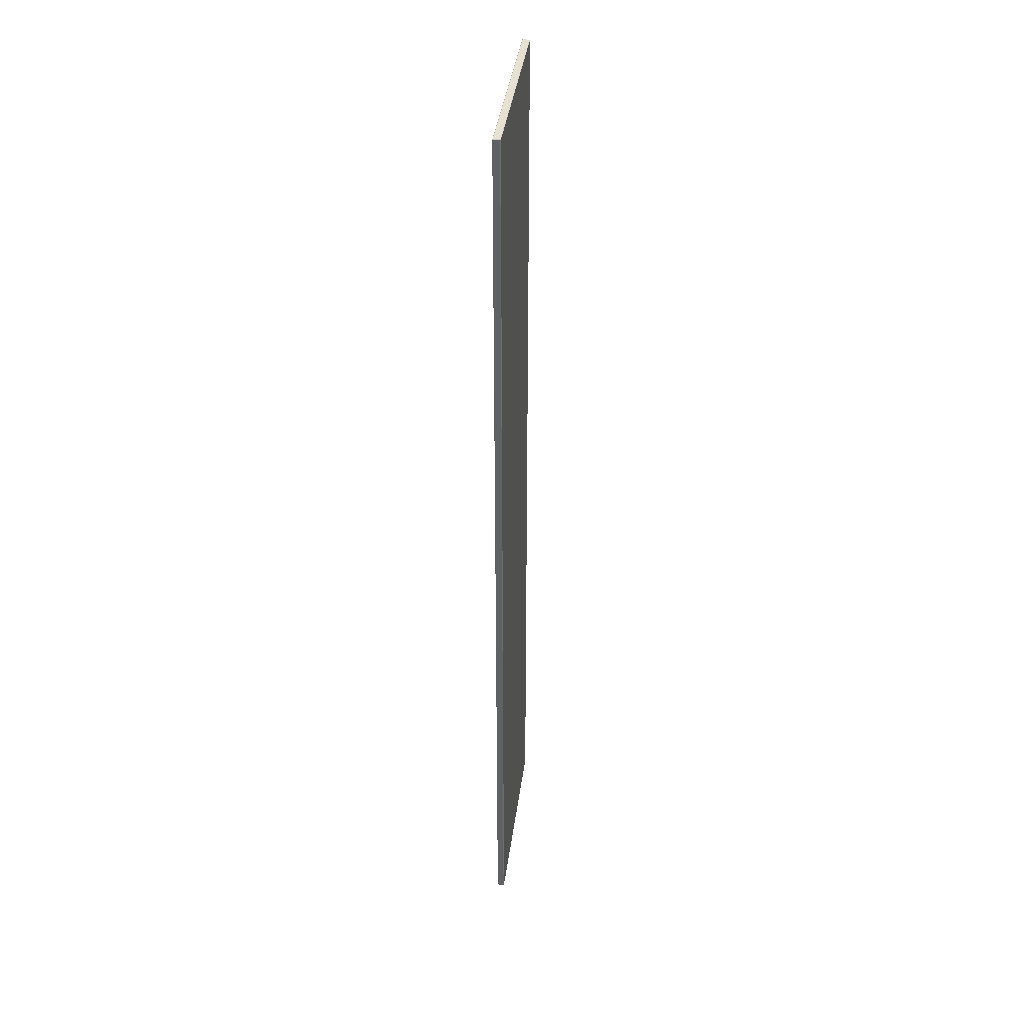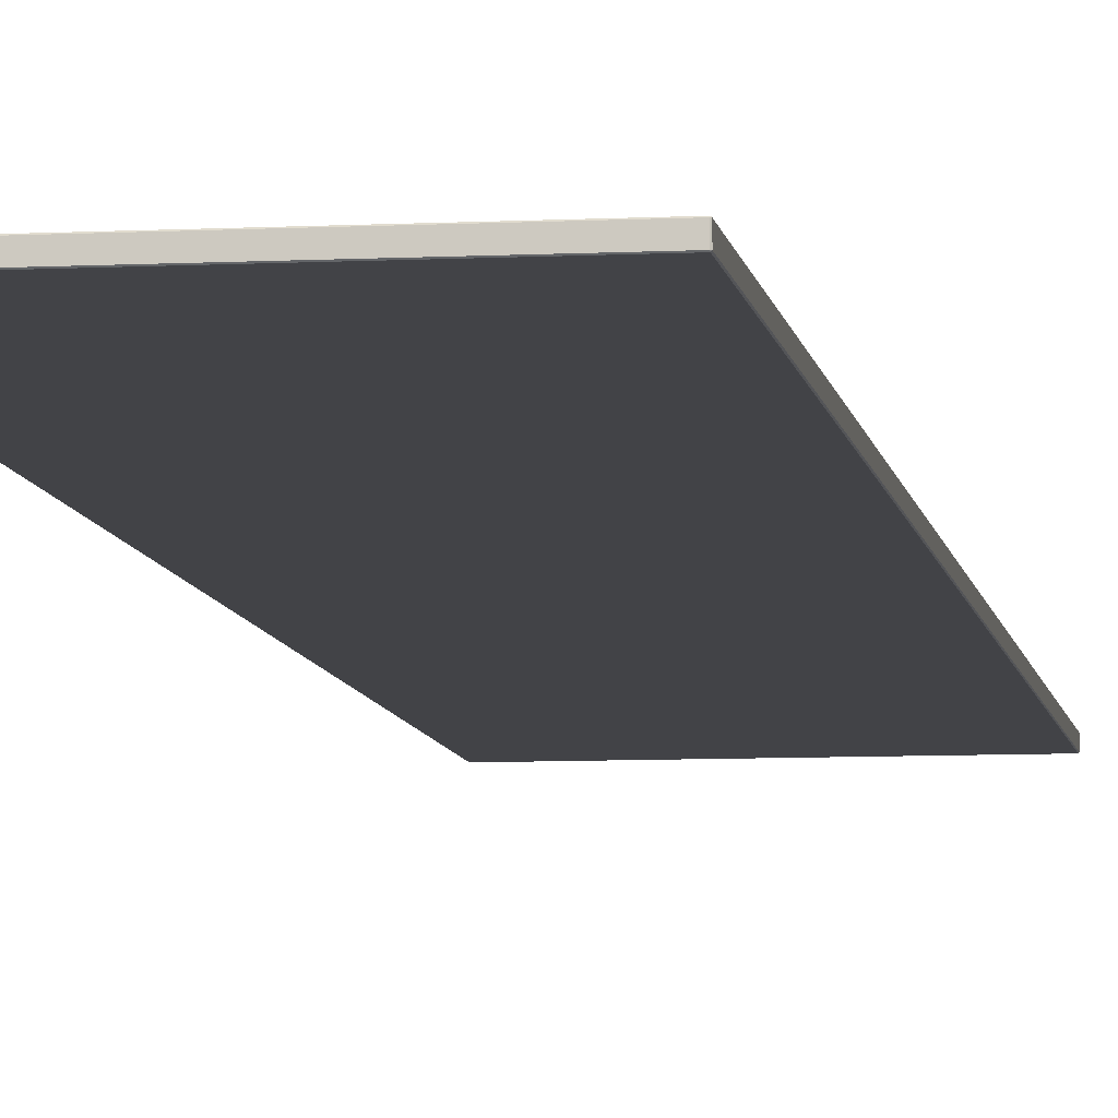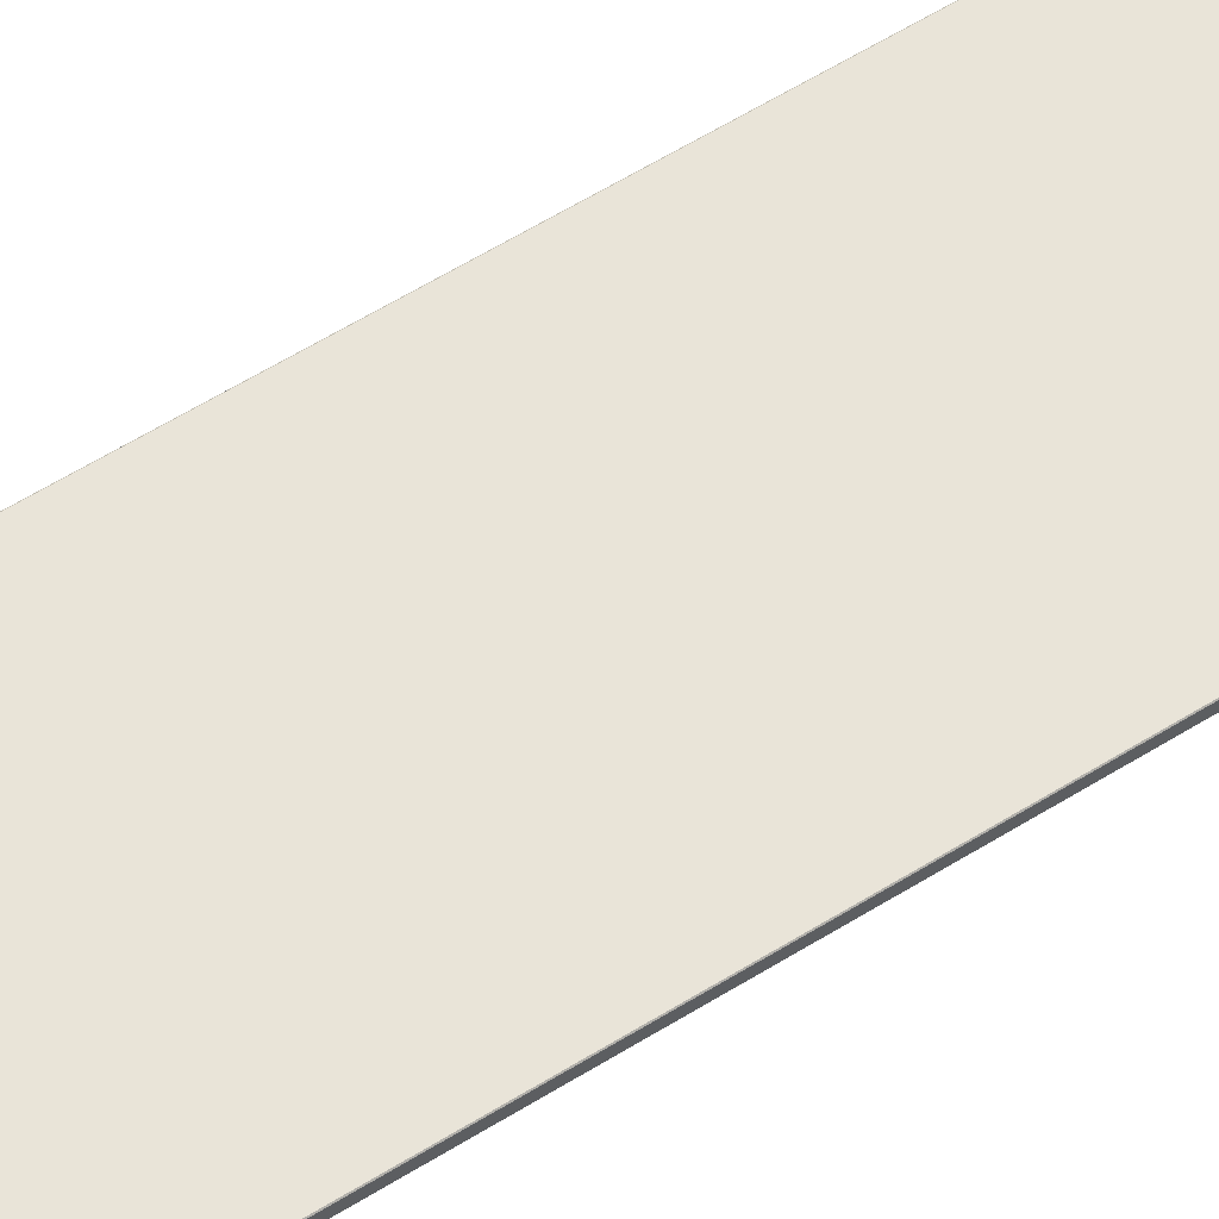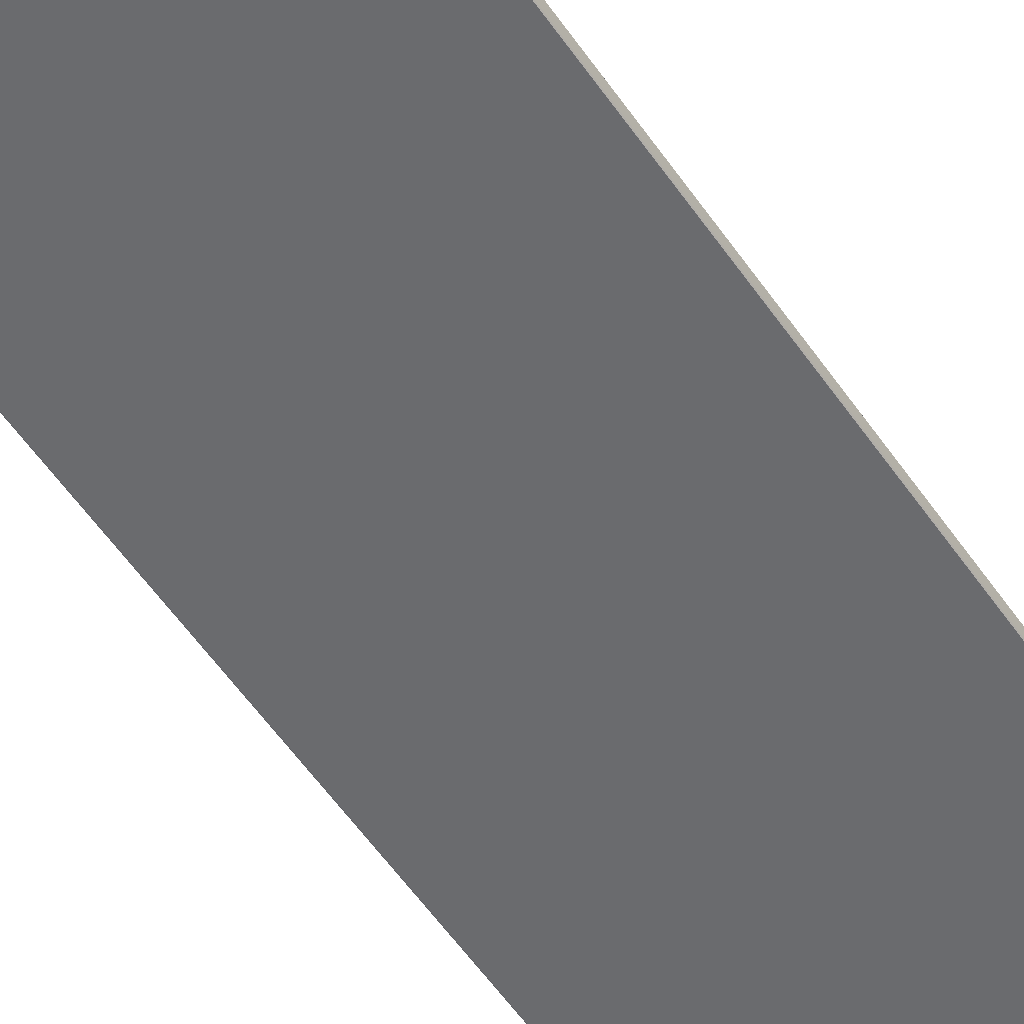
<metadata>
{"format":"obj","ext":"obj","renderer":"f3d","projection":"perspective","resolution":1024,"background":"white","views":[{"elev":38.8,"azim":97.5,"up":"+Y"},{"elev":-7.4,"azim":-171.7,"up":"+Z"},{"elev":59.9,"azim":-122.5,"up":"+Z"},{"elev":-53.3,"azim":33.1,"up":"+Z"}]}
</metadata>
<code>
v 1.535e+04 5396 0
v 1.485e+04 5396 0
v 1.485e+04 2998 0
v 1.535e+04 2998 0
v 1.535e+04 2998 17
v 1.535e+04 5396 17
v 1.535e+04 5396 1
v 1.535e+04 2998 1
v 1.535e+04 5397 1
v 1.535e+04 5397 17
v 1.485e+04 5397 1
v 1.485e+04 5397 17
v 1.485e+04 2998 1
v 1.485e+04 5396 1
v 1.485e+04 2998 17
v 1.485e+04 5396 17
v 1.485e+04 2997 17
v 1.535e+04 2997 17
v 1.485e+04 2997 1
v 1.535e+04 2997 1
v 1.485e+04 2998 18
v 1.535e+04 2998 18
v 1.535e+04 5396 18
v 1.485e+04 5396 18
v 1.535e+04 2998 0
v 1.535e+04 5396 0
v 1.535e+04 5396 1
v 1.535e+04 2998 1
v 1.485e+04 2998 0
v 1.535e+04 2998 0
v 1.535e+04 2997 1
v 1.485e+04 2997 1
v 1.485e+04 5396 0
v 1.485e+04 2998 0
v 1.485e+04 2998 1
v 1.485e+04 5396 1
v 1.535e+04 5396 0
v 1.485e+04 5396 0
v 1.485e+04 5397 1
v 1.535e+04 5397 1
v 1.535e+04 2998 1
v 1.535e+04 2997 1
v 1.535e+04 2998 17
v 1.535e+04 2997 17
v 1.535e+04 5396 17
v 1.535e+04 2998 17
v 1.535e+04 2998 18
v 1.535e+04 5396 18
v 1.535e+04 5396 17
v 1.535e+04 5397 17
v 1.535e+04 5396 1
v 1.535e+04 5397 1
v 1.535e+04 5397 9
v 1.535e+04 5397 9
v 1.535e+04 5397 13
v 1.535e+04 5397 13
v 1.535e+04 5396 9
v 1.535e+04 5396 9
v 1.535e+04 5396 13
v 1.535e+04 5396 13
v 1.535e+04 5396 5
v 1.535e+04 5396 5
v 1.535e+04 5397 5
v 1.535e+04 5397 5
v 1.485e+04 5397 17
v 1.535e+04 5397 17
v 1.535e+04 5396 18
v 1.485e+04 5396 18
v 1.485e+04 5397 17
v 1.485e+04 5396 17
v 1.485e+04 5397 1
v 1.485e+04 5396 1
v 1.485e+04 2998 17
v 1.485e+04 5396 17
v 1.485e+04 5396 18
v 1.485e+04 2998 18
v 1.485e+04 2998 17
v 1.485e+04 2997 17
v 1.485e+04 2998 1
v 1.485e+04 2997 1
v 1.535e+04 2997 17
v 1.485e+04 2997 17
v 1.485e+04 2998 18
v 1.535e+04 2998 18
v 1.535e+04 2998 1
v 1.535e+04 2997 1
v 1.535e+04 2998 0
v 1.535e+04 2997 1
v 1.485e+04 2997 1
v 1.485e+04 2998 1
v 1.485e+04 2998 0
v 1.485e+04 2998 1
v 1.485e+04 5396 1
v 1.485e+04 5397 1
v 1.485e+04 5396 0
v 1.485e+04 5397 1
v 1.535e+04 5397 1
v 1.535e+04 5396 1
v 1.535e+04 5396 0
v 1.535e+04 5396 1
v 1.535e+04 2998 17
v 1.535e+04 2998 18
v 1.535e+04 2997 17
v 1.535e+04 2998 18
v 1.535e+04 5396 18
v 1.535e+04 5397 17
v 1.535e+04 5396 17
v 1.535e+04 5397 17
v 1.485e+04 5396 18
v 1.485e+04 5396 17
v 1.485e+04 5397 17
v 1.485e+04 5396 17
v 1.485e+04 2998 18
v 1.485e+04 2997 17
v 1.485e+04 2998 17
v 1.485e+04 2997 17
f 1 3 2
f 3 1 4
f 7 6 5 8
f 12 10 9 11
f 15 16 14 13
f 18 17 19 20
f 23 24 21
f 21 22 23
f 28 25 26 27
f 32 29 30 31
f 36 33 34 35
f 40 37 38 39
f 42 41 43 44
f 48 47 46 45
f 57 59 60 58
f 61 57 58 62
f 64 54 53 63
f 54 56 55 53
f 59 49 60
f 58 60 49
f 58 49 51
f 59 55 50 49
f 56 50 55
f 57 53 55 59
f 54 50 56
f 53 57 61 63
f 62 51 61
f 51 62 58
f 51 52 63 61
f 54 64 52
f 63 52 64
f 50 54 52
f 68 67 66 65
f 70 69 71 72
f 76 75 74 73
f 78 77 79 80
f 84 83 82 81
f 86 87 85
f 90 91 89
f 94 95 93
f 98 99 97
f 102 103 101
f 106 105 107
f 110 109 111
f 114 113 115

</code>
